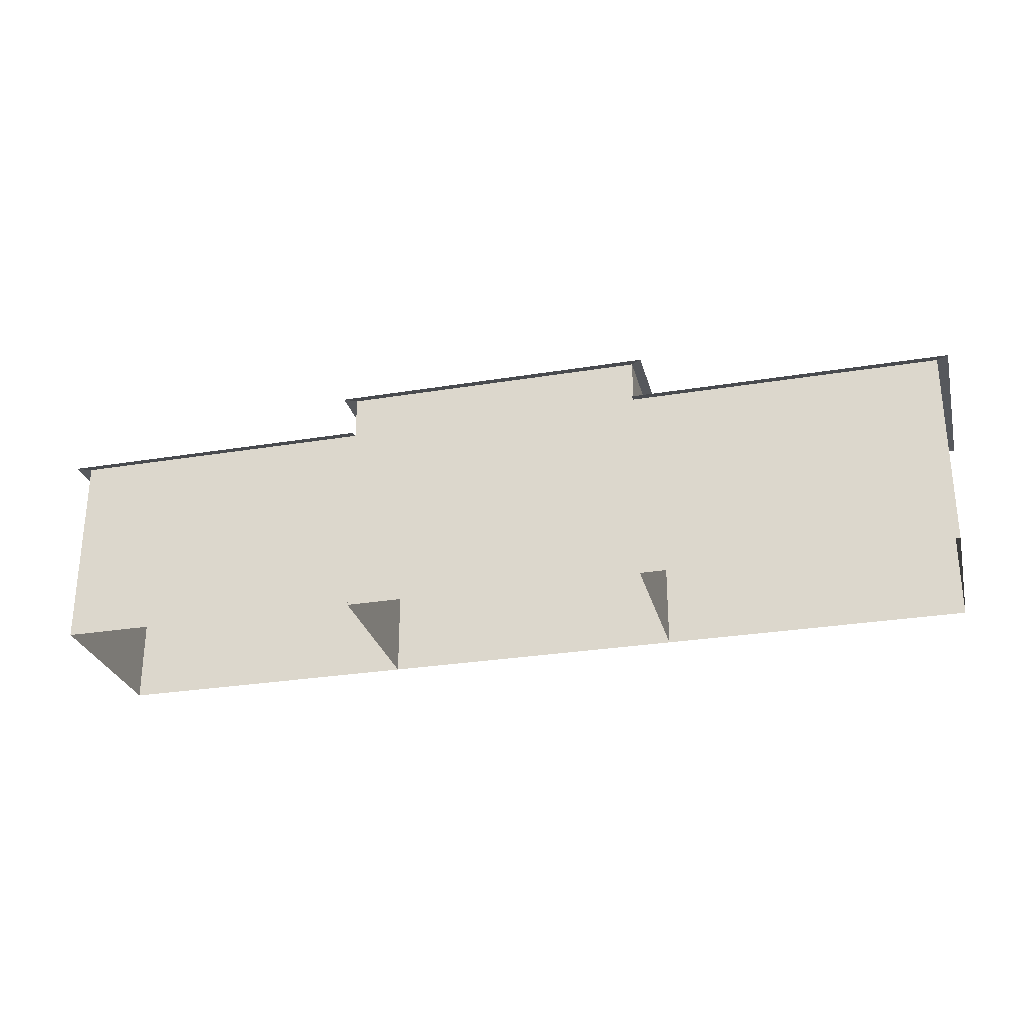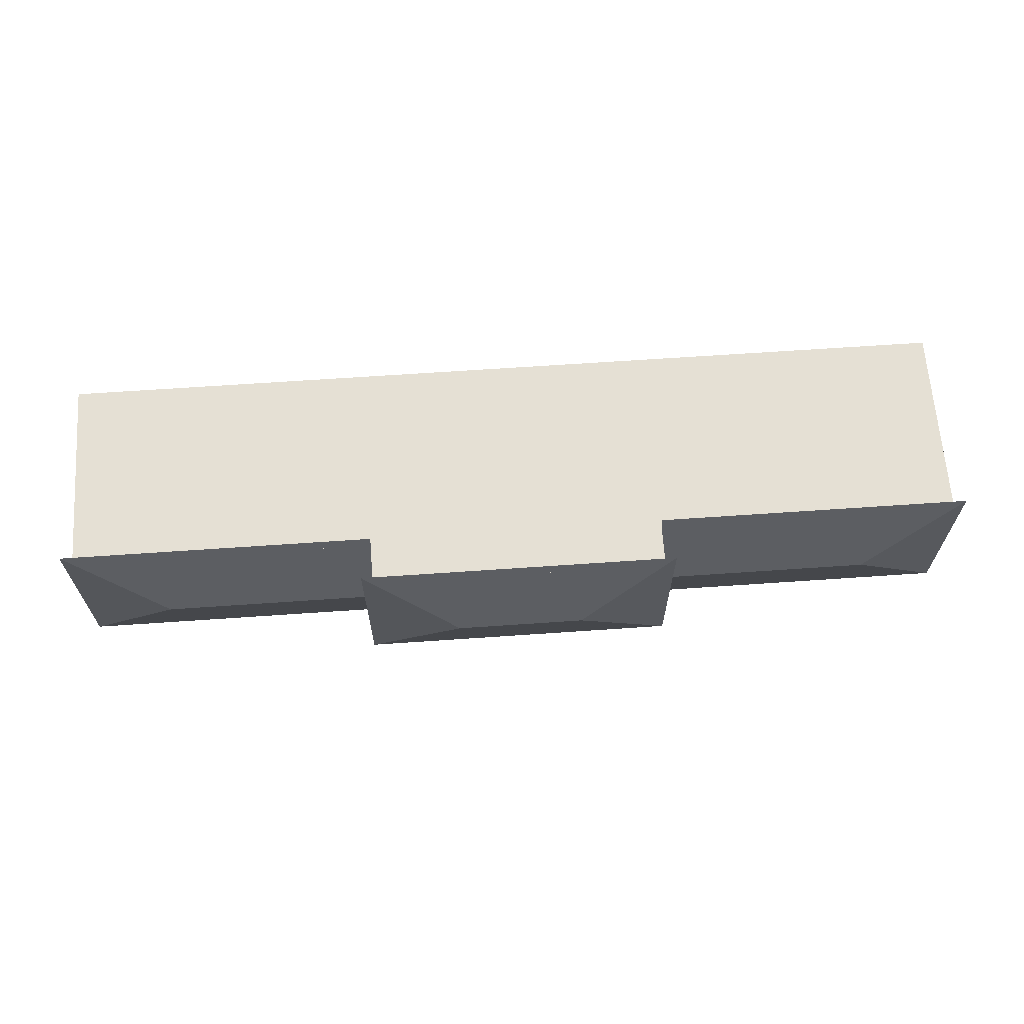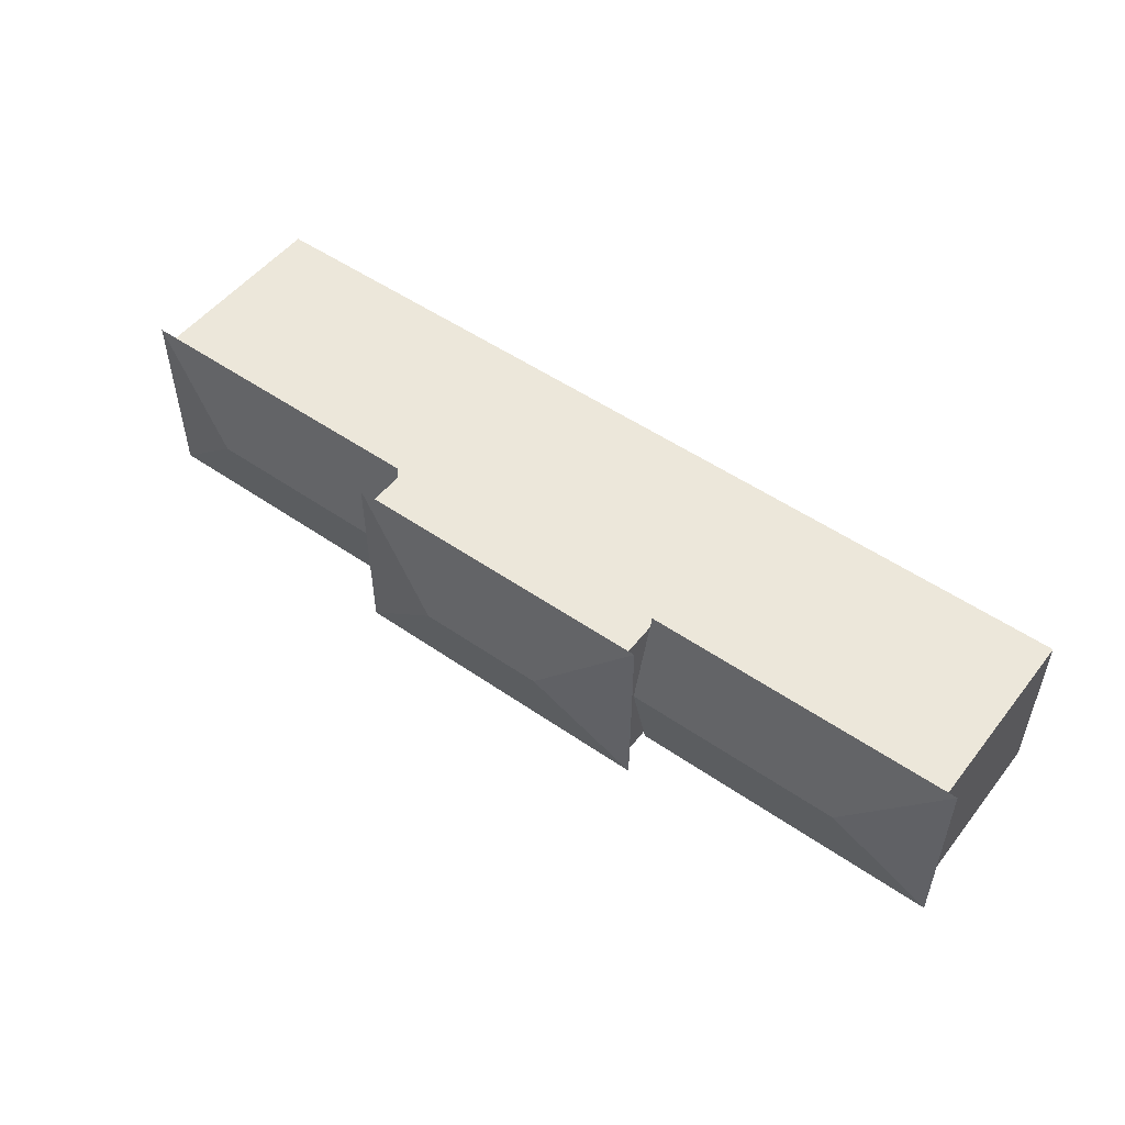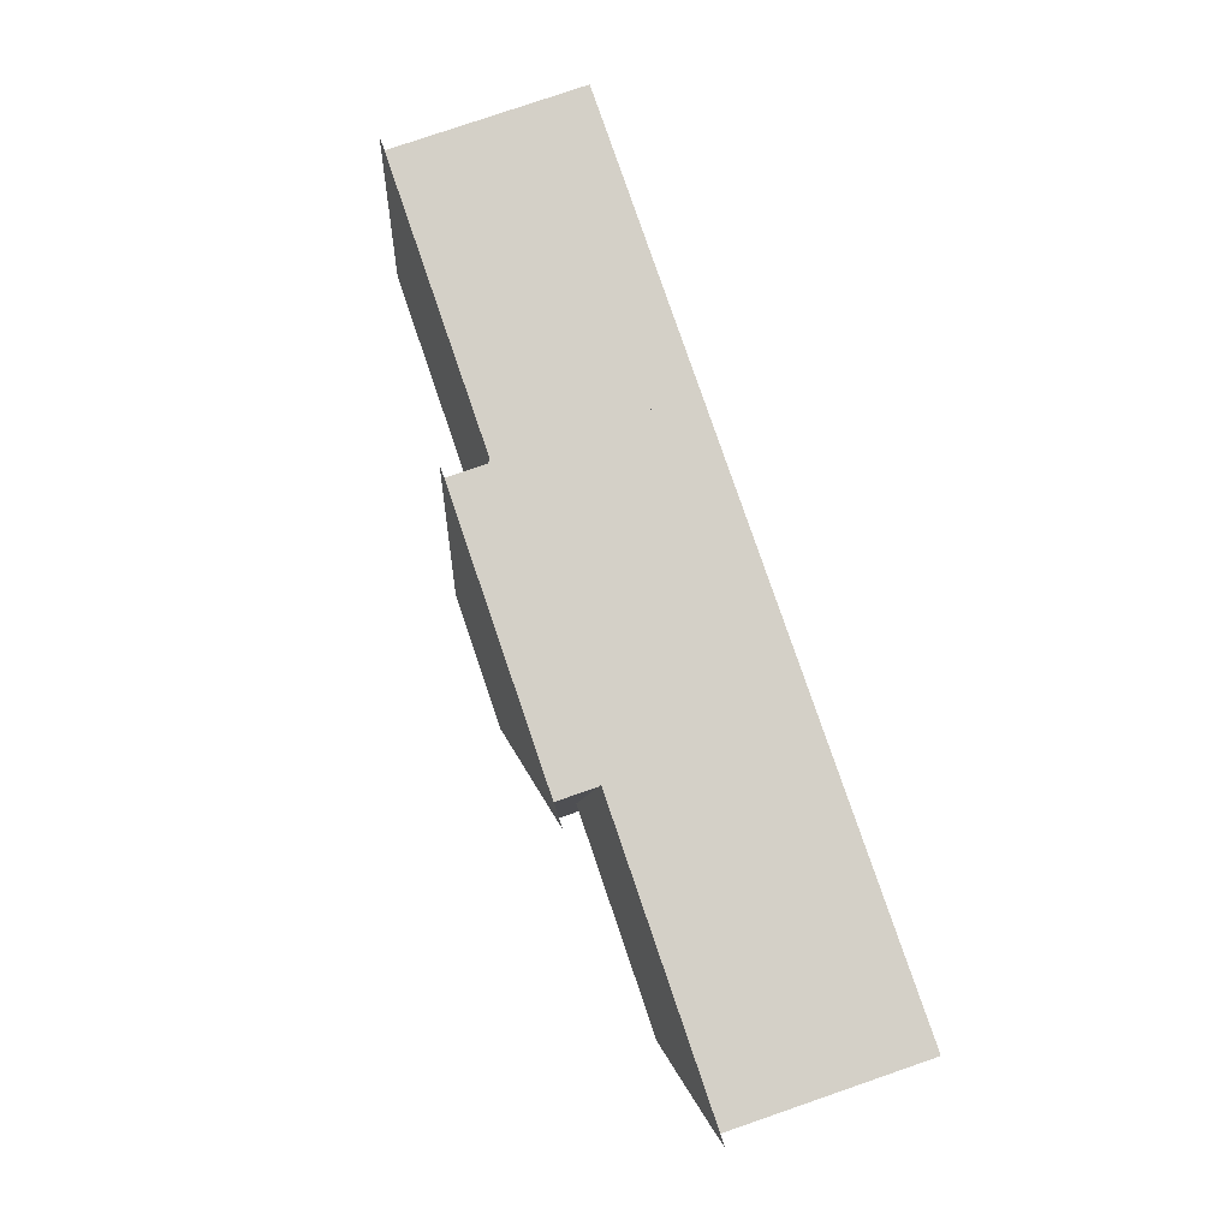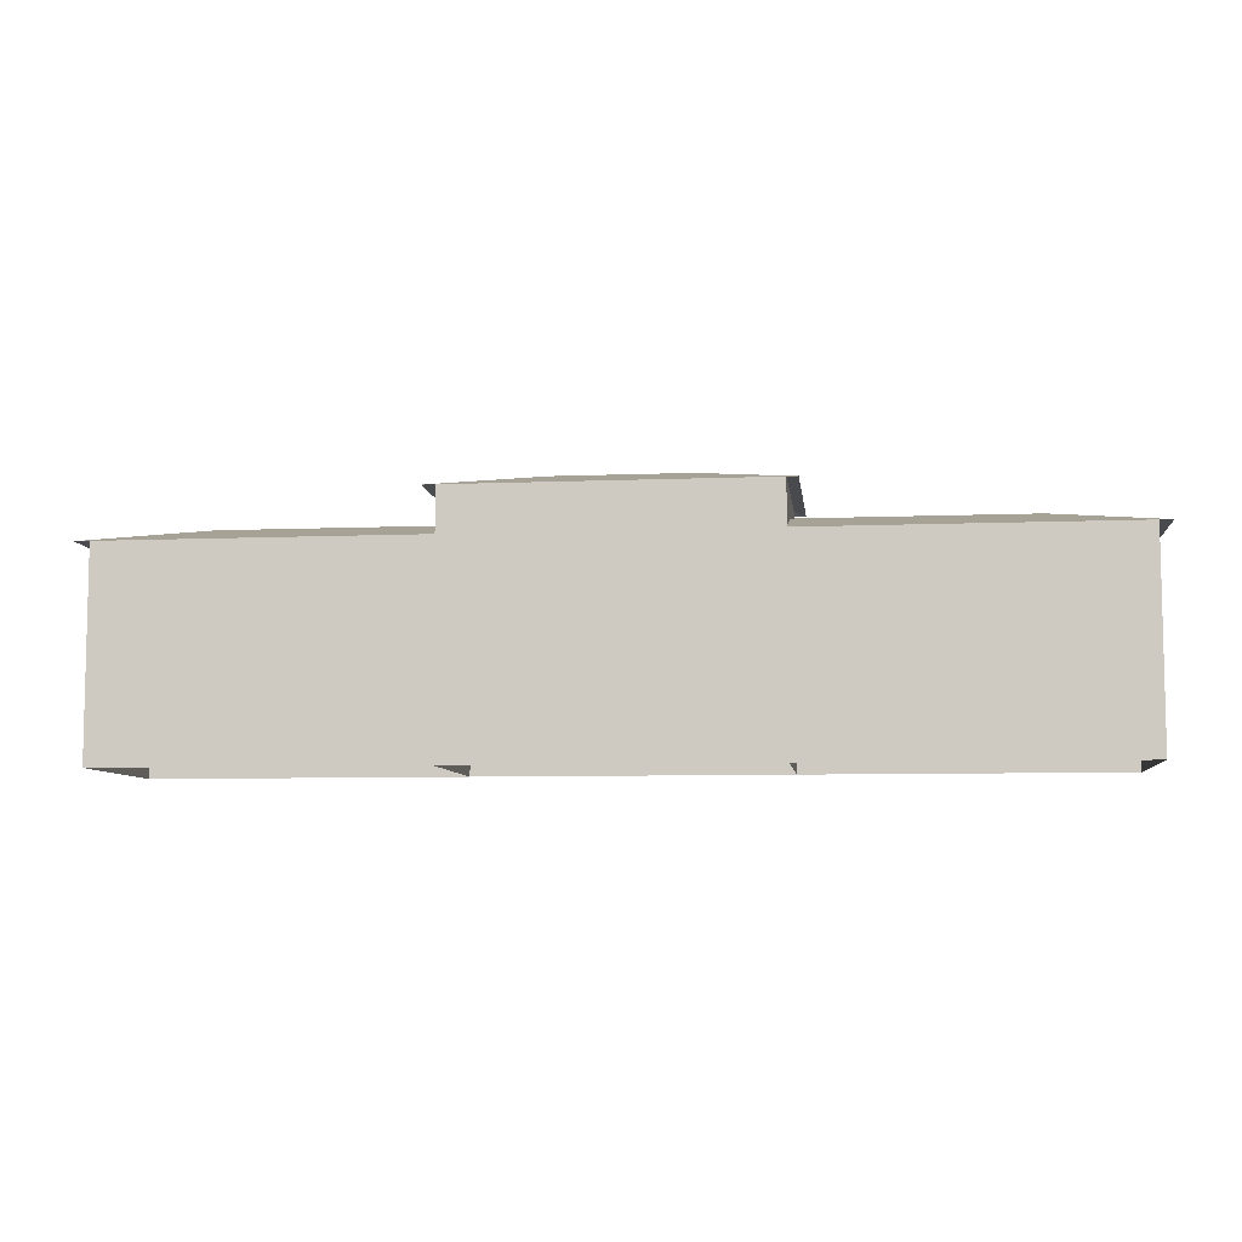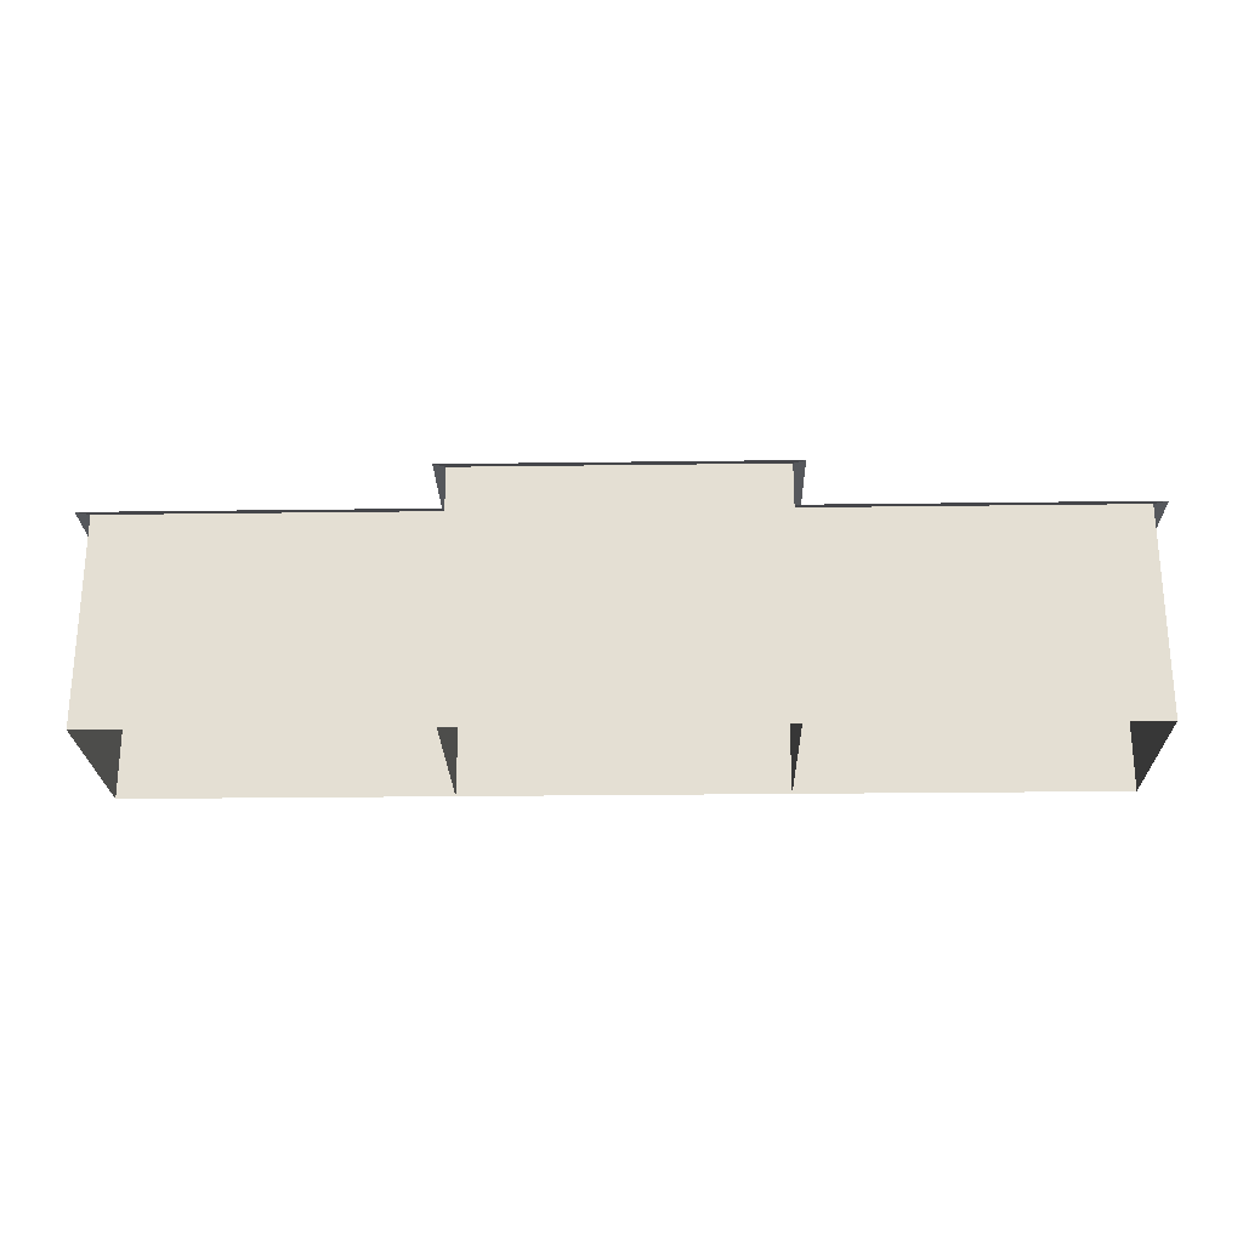
<metadata>
{"format":"obj","ext":"obj","renderer":"f3d","projection":"perspective","resolution":1024,"background":"white","views":[{"elev":-28.1,"azim":14.1,"up":"+Y"},{"elev":65.3,"azim":176.0,"up":"+Z"},{"elev":51.5,"azim":-143.1,"up":"+Z"},{"elev":80.0,"azim":-108.9,"up":"+Z"},{"elev":-7.4,"azim":6.7,"up":"+Y"},{"elev":-24.0,"azim":-178.7,"up":"+Y"}]}
</metadata>
<code>
v 28 45 -16
v -28 45 -16
v 28 0 -16
v -28 0 -16
v -28 45 16
v 28 45 16
v -28 0 16
v 28 0 16
v 85 37 -16
v 28 37 -16
v 85 0 -16
v 28 0 -16
v -85 37 -16
v -28 37 -16
v -85 0 -16
v -28 0 -16
v 28 37 16
v 85 37 16
v 28 0 16
v 85 0 16
v -28 37 16
v -85 37 16
v -28 0 16
v -85 0 16
v -85 37 -16
v -85 37 16
v -85 0 -16
v -85 0 16
v 85 37 16
v 85 37 -16
v 85 0 16
v 85 0 -16
v -69 41 0
v -87 36.5 0
v -87 36.5 -18
v -69 41 0
v -87 36.5 0
v -87 36.5 18
v -28 36.5 18
v -69 36.5 18
v -28 41 0
v -69 41 0
v -87 36.5 18
v -87 36.5 -18
v -69 36.5 -18
v -69 41 0
v -69 41 0
v -87 36.5 0
v -87 36.5 -18
v -69 41 0
v -87 36.5 0
v -87 36.5 18
v -28 36.5 18
v -69 36.5 18
v -28 41 0
v -69 41 0
v -87 36.5 18
v -87 36.5 -18
v -69 36.5 -18
v -69 41 0
v -28 36.5 -18
v -69 36.5 -18
v -28 41 0
v -69 41 0
v -28 36.5 -18
v -69 36.5 -18
v -28 41 0
v -69 41 0
v 69 41 0
v 87 36.5 0
v 87 36.5 18
v 69 41 0
v 87 36.5 0
v 87 36.5 -18
v 28 36.5 -18
v 69 36.5 -18
v 28 41 0
v 69 41 0
v 87 36.5 -18
v 87 36.5 18
v 69 36.5 18
v 69 41 0
v 69 41 0
v 87 36.5 0
v 87 36.5 18
v 69 41 0
v 87 36.5 0
v 87 36.5 -18
v 28 36.5 -18
v 69 36.5 -18
v 28 41 0
v 69 41 0
v 87 36.5 -18
v 87 36.5 18
v 69 36.5 18
v 69 41 0
v 28 36.5 18
v 69 36.5 18
v 28 41 0
v 69 41 0
v 28 36.5 18
v 69 36.5 18
v 28 41 0
v 69 41 0
v 12 49 0
v 30 44.5 0
v 30 44.5 18
v 12 49 0
v 30 44.5 0
v 30 44.5 -18
v -12 44.5 -18
v 12 44.5 -18
v -12 49 0
v 12 49 0
v 30 44.5 -18
v 30 44.5 18
v 12 44.5 18
v 12 49 0
v 12 49 0
v 30 44.5 0
v 30 44.5 18
v 12 49 0
v 30 44.5 0
v 30 44.5 -18
v -12 44.5 -18
v 12 44.5 -18
v -12 49 0
v 12 49 0
v 30 44.5 -18
v 30 44.5 18
v 12 44.5 18
v 12 49 0
v -12 44.5 18
v 12 44.5 18
v -12 49 0
v 12 49 0
v -12 44.5 18
v 12 44.5 18
v -12 49 0
v 12 49 0
v -12 49 0
v -30 44.5 0
v -30 44.5 -18
v -12 49 0
v -30 44.5 0
v -30 44.5 18
v -12 44.5 18
v -12 49 0
v -30 44.5 18
v -30 44.5 -18
v -12 44.5 -18
v -12 49 0
v -12 49 0
v -30 44.5 0
v -30 44.5 -18
v -12 49 0
v -30 44.5 0
v -30 44.5 18
v -12 44.5 18
v -12 49 0
v -30 44.5 18
v -30 44.5 -18
v -12 44.5 -18
v -12 49 0
v -28 45 -16
v -28 45 16
v -28 0 -16
v -28 0 16
v 28 45 16
v 28 45 -16
v 28 0 16
v 28 0 -16
g Regroup06
f 1 3 4
f 1 4 2
f 5 7 8
f 5 8 6
f 9 11 12
f 9 12 10
f 16 15 13
f 14 16 13
f 17 19 20
f 17 20 18
f 24 23 21
f 22 24 21
f 25 27 28
f 25 28 26
f 29 31 32
f 29 32 30
f 33 35 34
f 37 38 36
f 41 42 40
f 41 40 39
f 40 42 43
f 44 46 45
f 47 49 48
f 51 52 50
f 55 56 54
f 55 54 53
f 54 56 57
f 58 60 59
f 62 64 63
f 61 62 63
f 66 68 67
f 65 66 67
f 69 71 70
f 73 74 72
f 77 78 76
f 77 76 75
f 76 78 79
f 80 82 81
f 83 85 84
f 87 88 86
f 91 92 90
f 91 90 89
f 90 92 93
f 94 96 95
f 98 100 99
f 97 98 99
f 102 104 103
f 101 102 103
f 105 107 106
f 109 110 108
f 113 114 112
f 113 112 111
f 112 114 115
f 116 118 117
f 119 121 120
f 123 124 122
f 127 128 126
f 127 126 125
f 126 128 129
f 130 132 131
f 134 136 135
f 133 134 135
f 138 140 139
f 137 138 139
f 141 143 142
f 145 146 144
f 147 148 149
f 150 152 151
f 153 155 154
f 157 158 156
f 159 160 161
f 162 164 163
f 165 167 168
f 165 168 166
f 169 171 172
f 169 172 170

</code>
